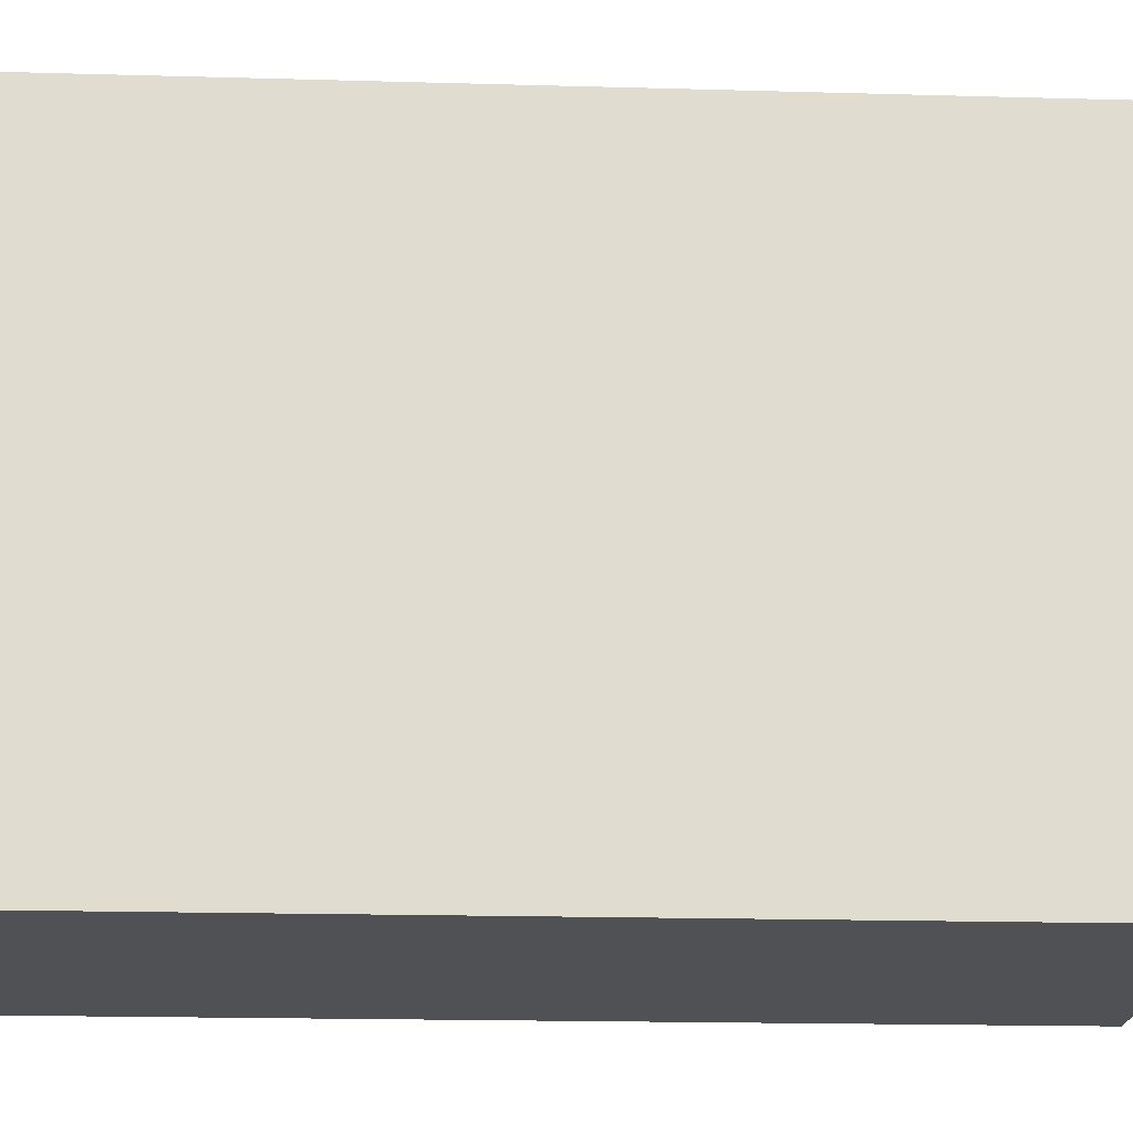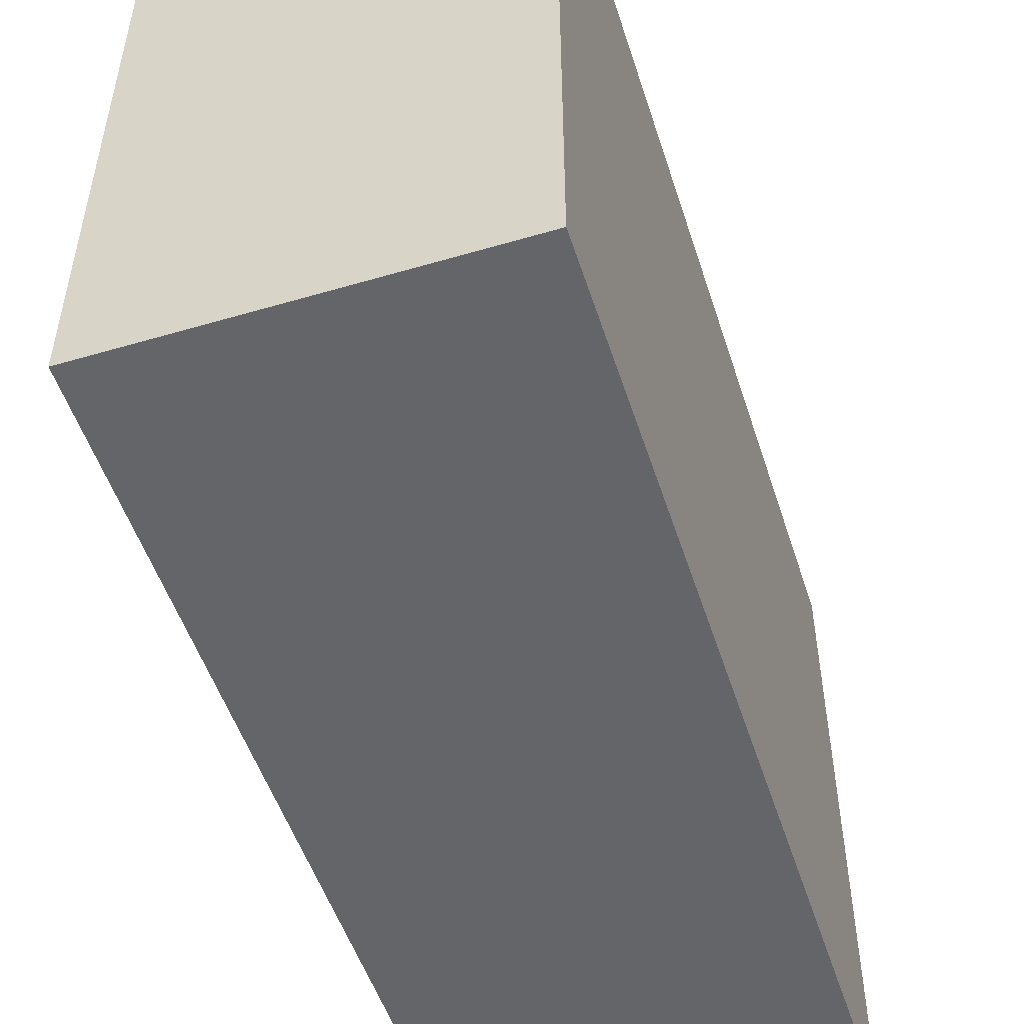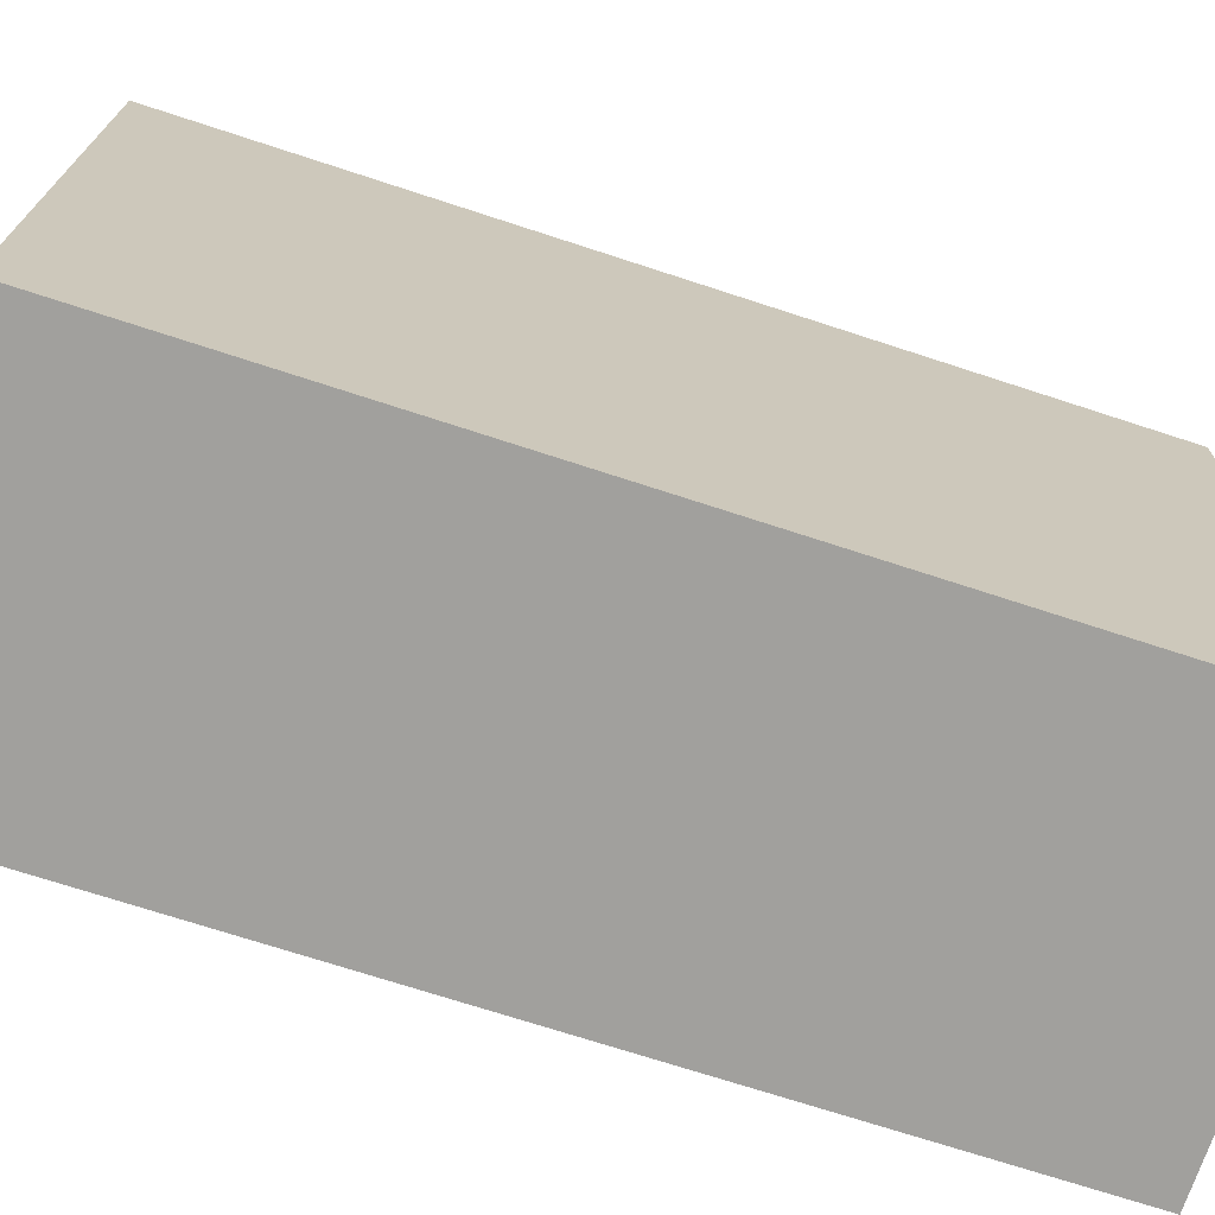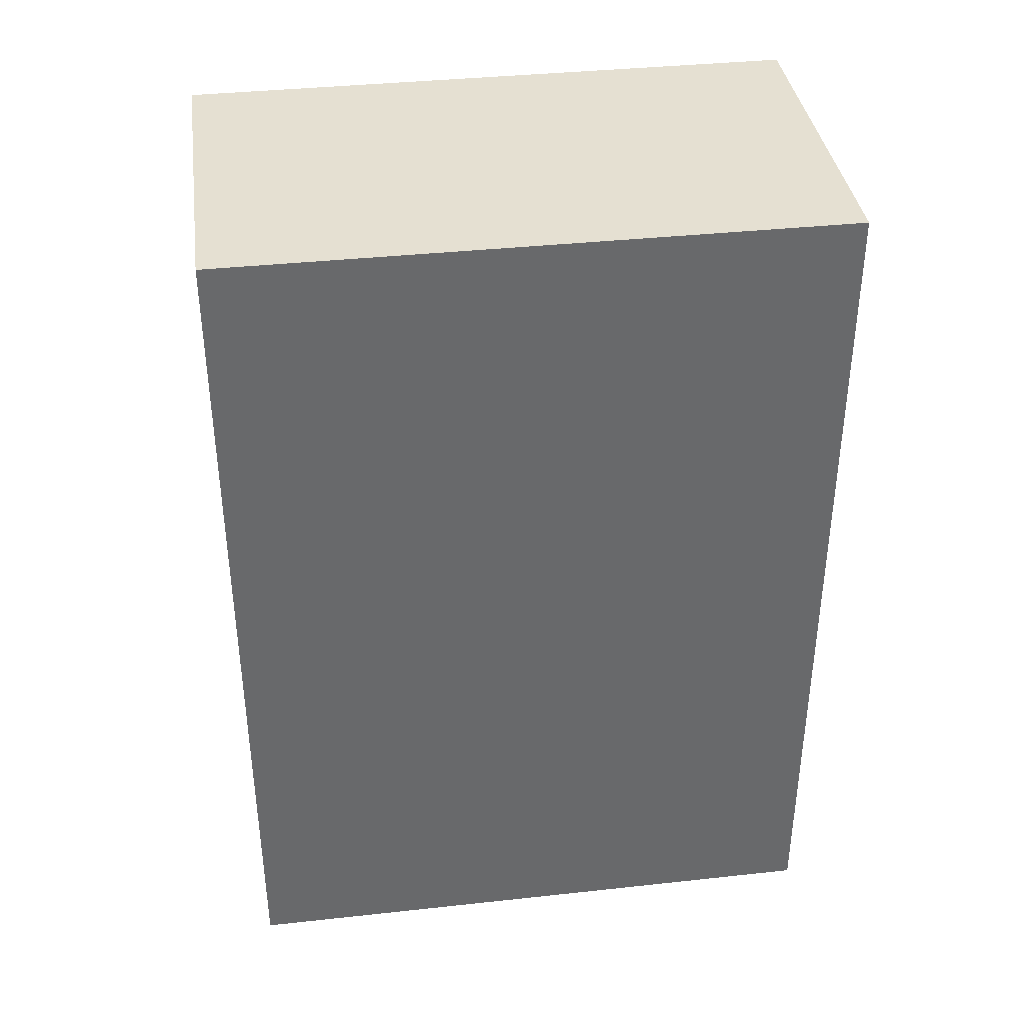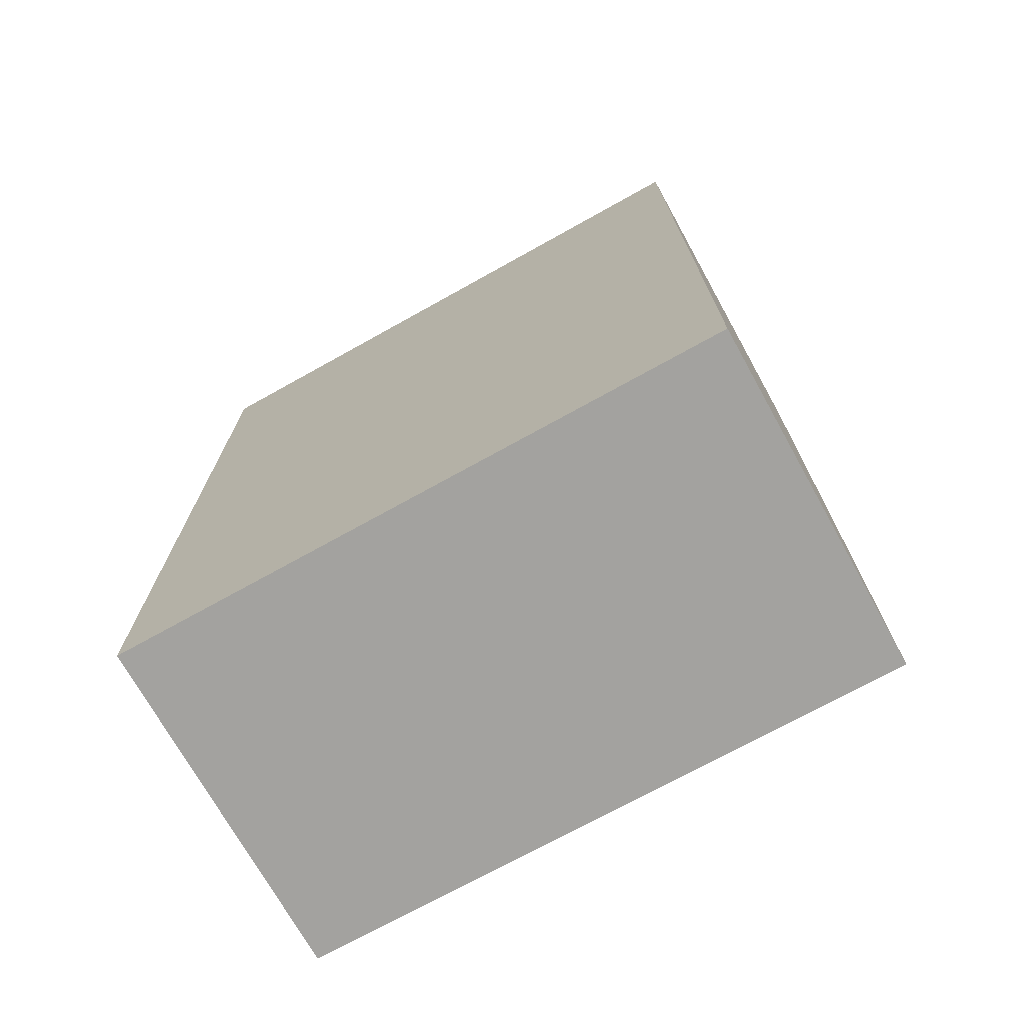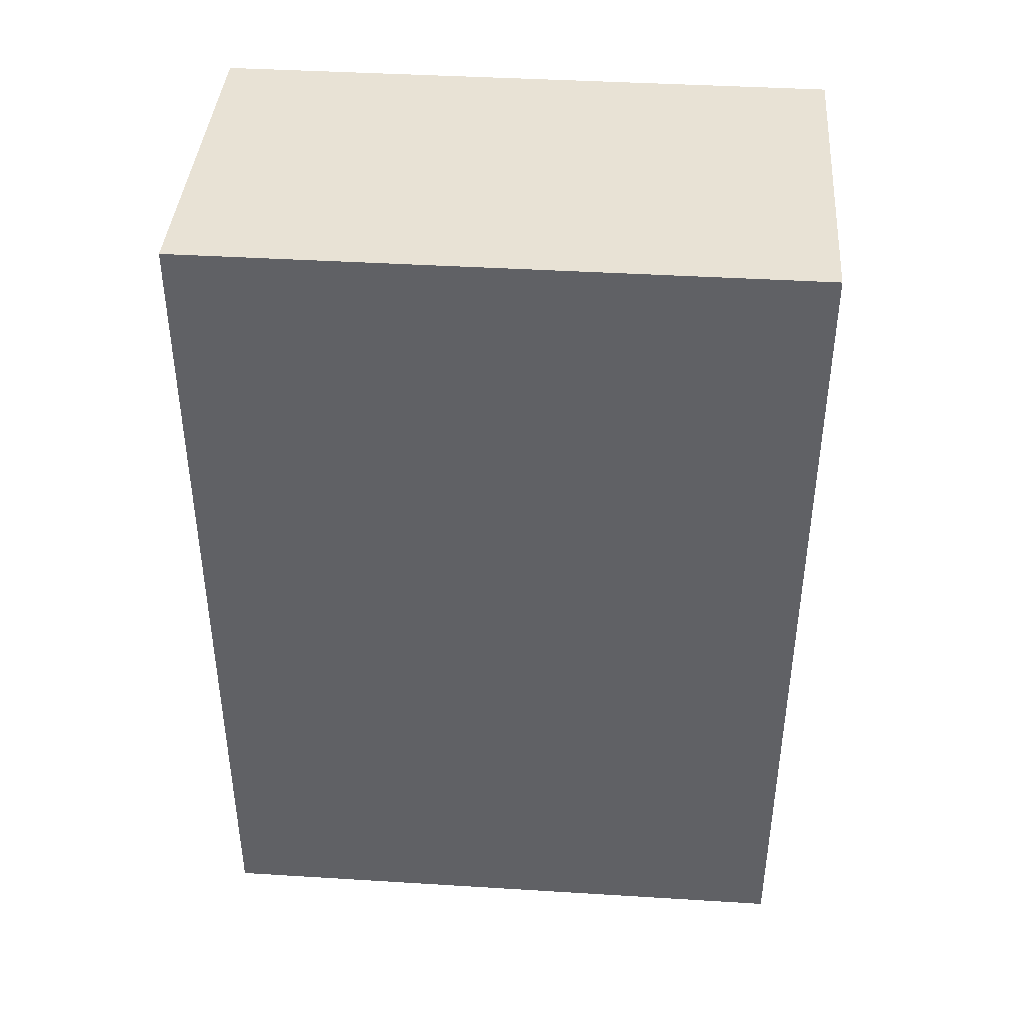
<metadata>
{"format":"obj","ext":"obj","renderer":"f3d","projection":"perspective","resolution":1024,"background":"white","views":[{"elev":-19.9,"azim":-92.9,"up":"+Y"},{"elev":-51.5,"azim":-162.3,"up":"+Y"},{"elev":-71.6,"azim":-108.1,"up":"+Y"},{"elev":37.8,"azim":82.1,"up":"+Z"},{"elev":-72.4,"azim":-60.9,"up":"+Z"},{"elev":40.7,"azim":94.3,"up":"+Z"}]}
</metadata>
<code>
o cube
v 0.125 0.4375 0.375
v 0.125 0.4375 -0.25
v 0.125 0 0.375
v 0.125 0 -0.25
v -0.125 0.4375 0.375
v -0.125 0.4375 -0.25
v -0.125 0 0.375
v -0.125 0 -0.25
f 2 1 3 4
f 7 5 6 8
f 5 1 2 6
f 4 3 7 8
f 3 1 5 7
f 6 2 4 8

</code>
